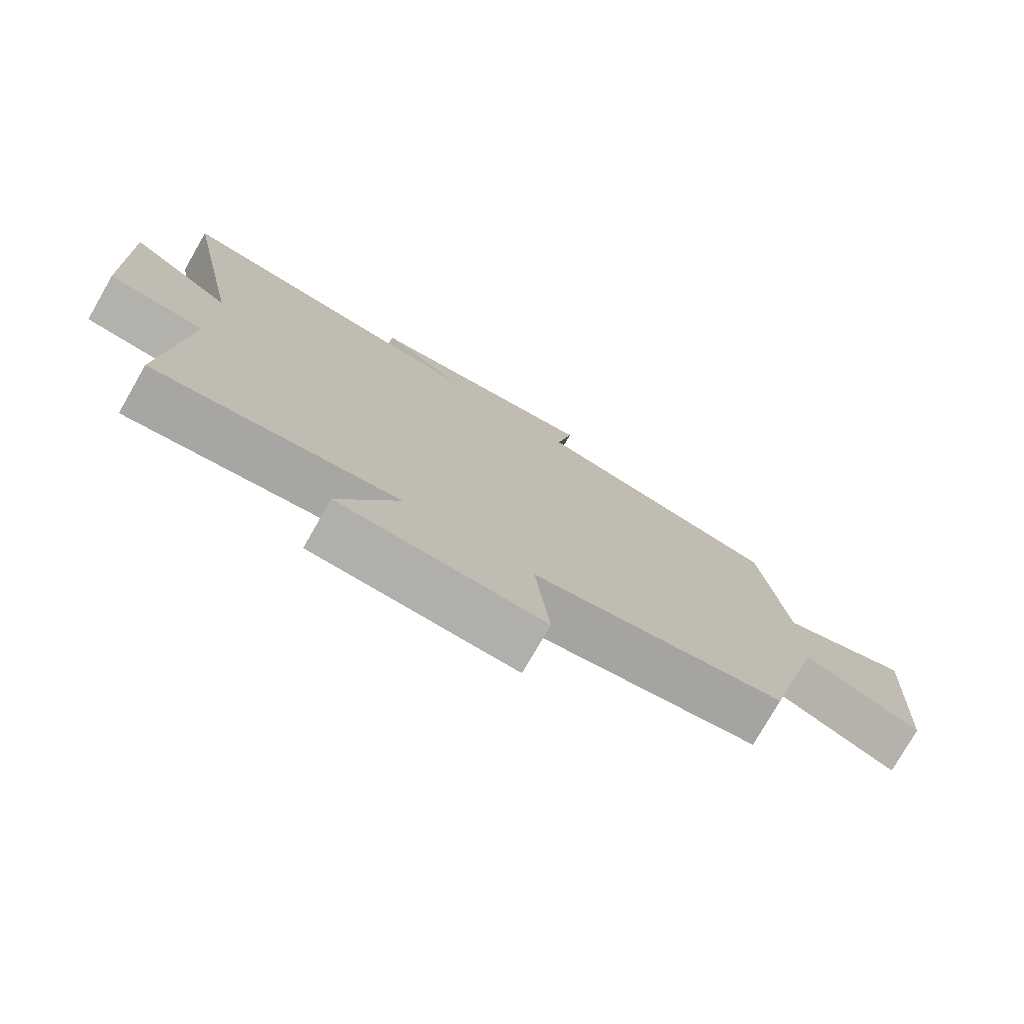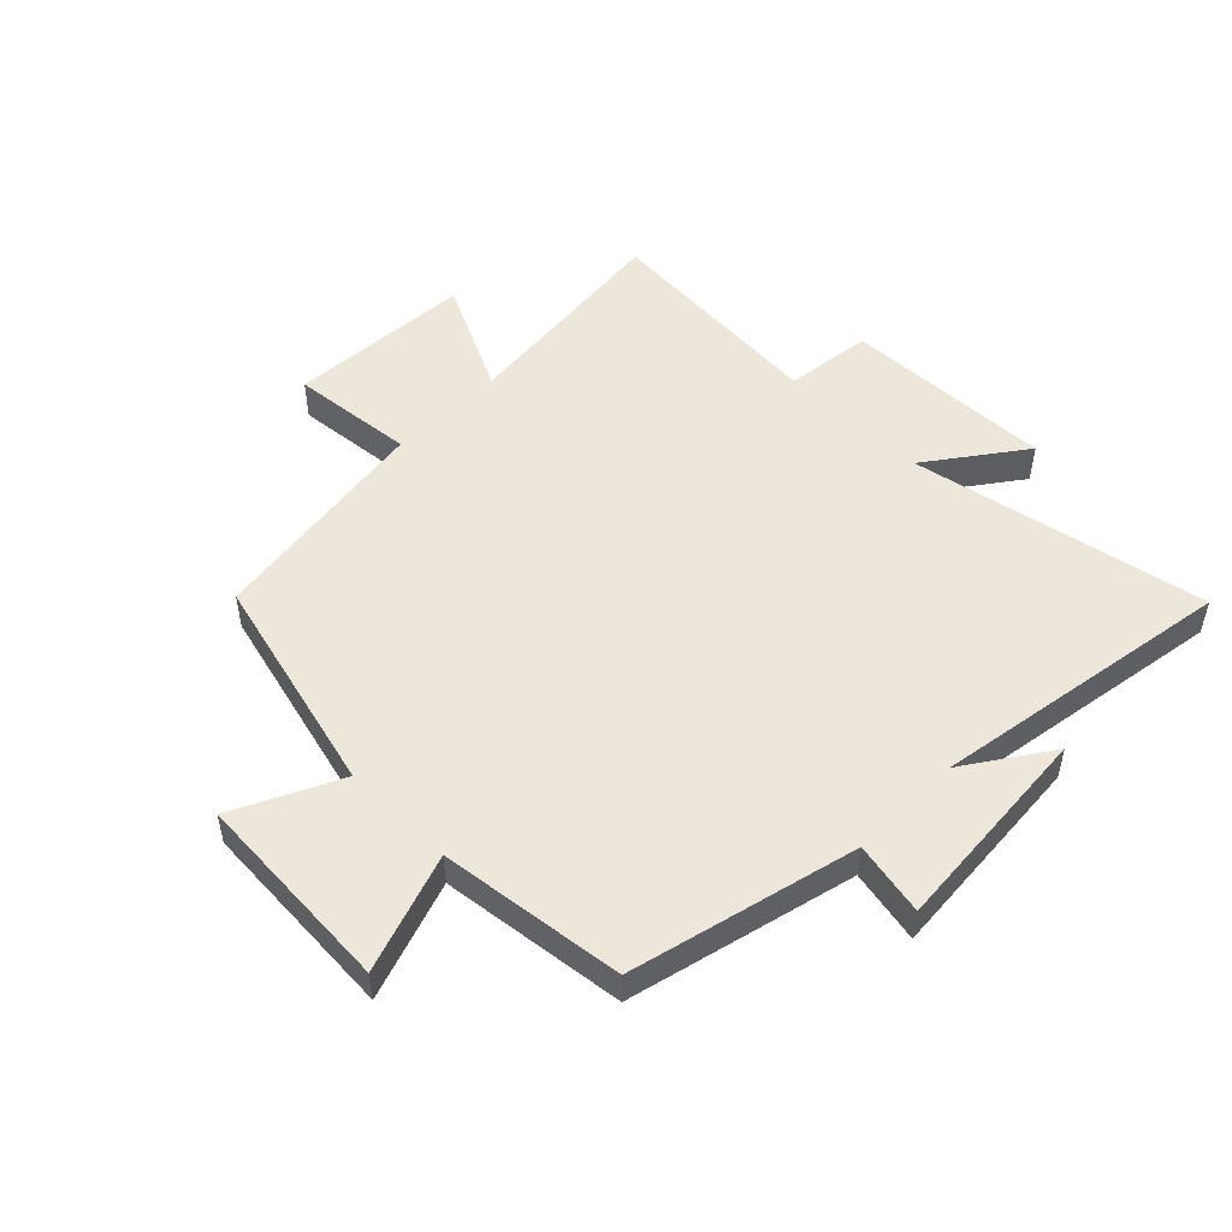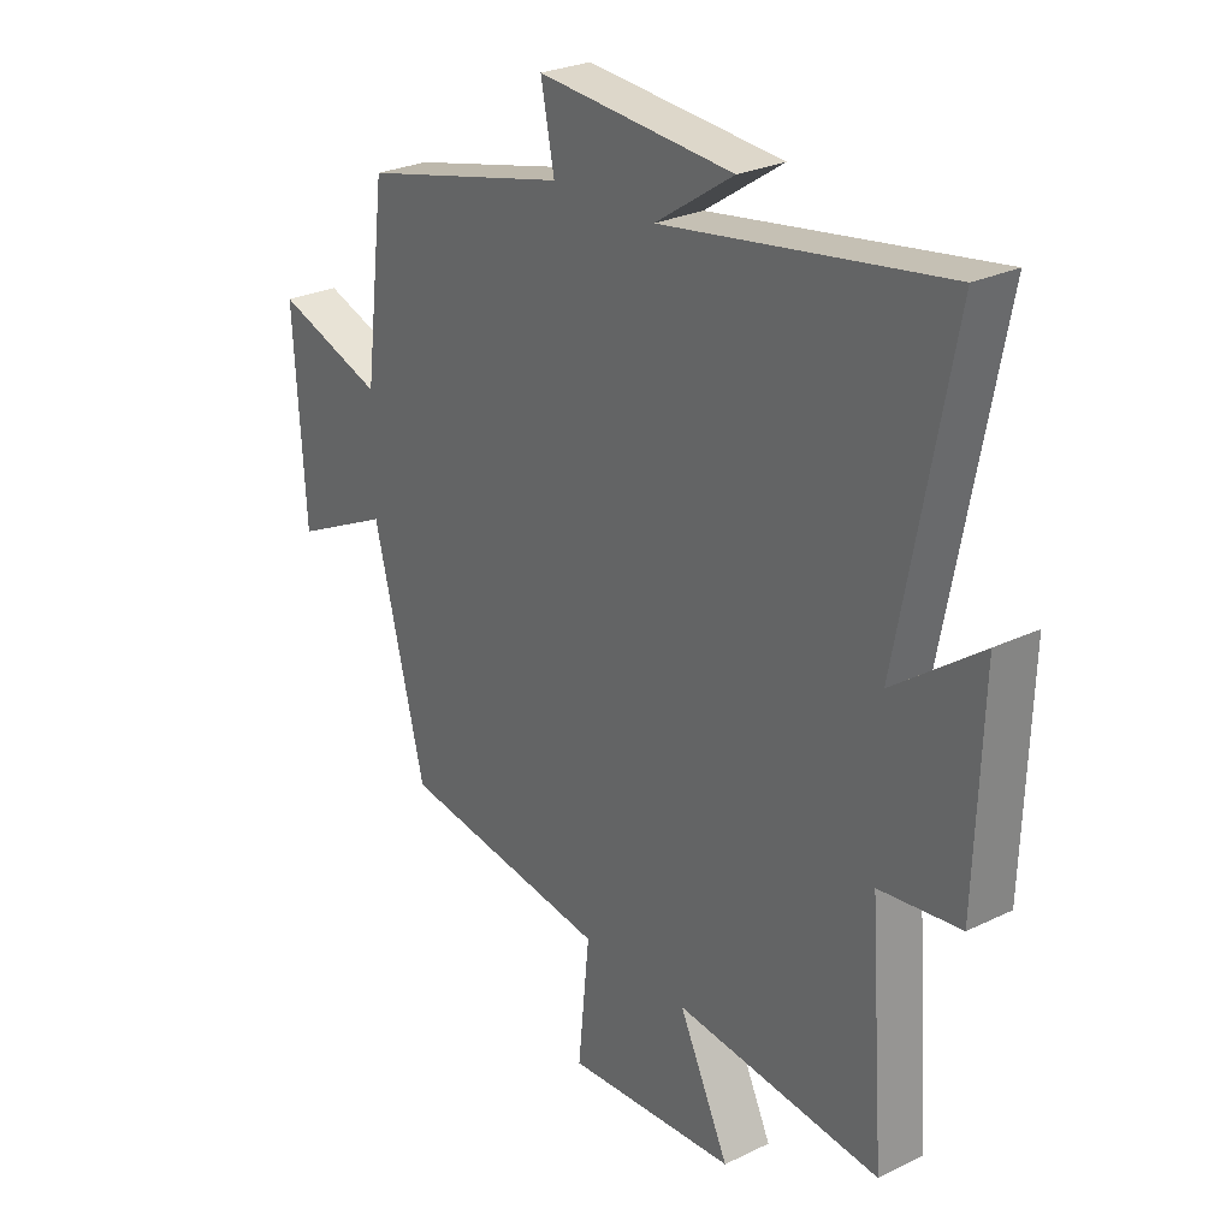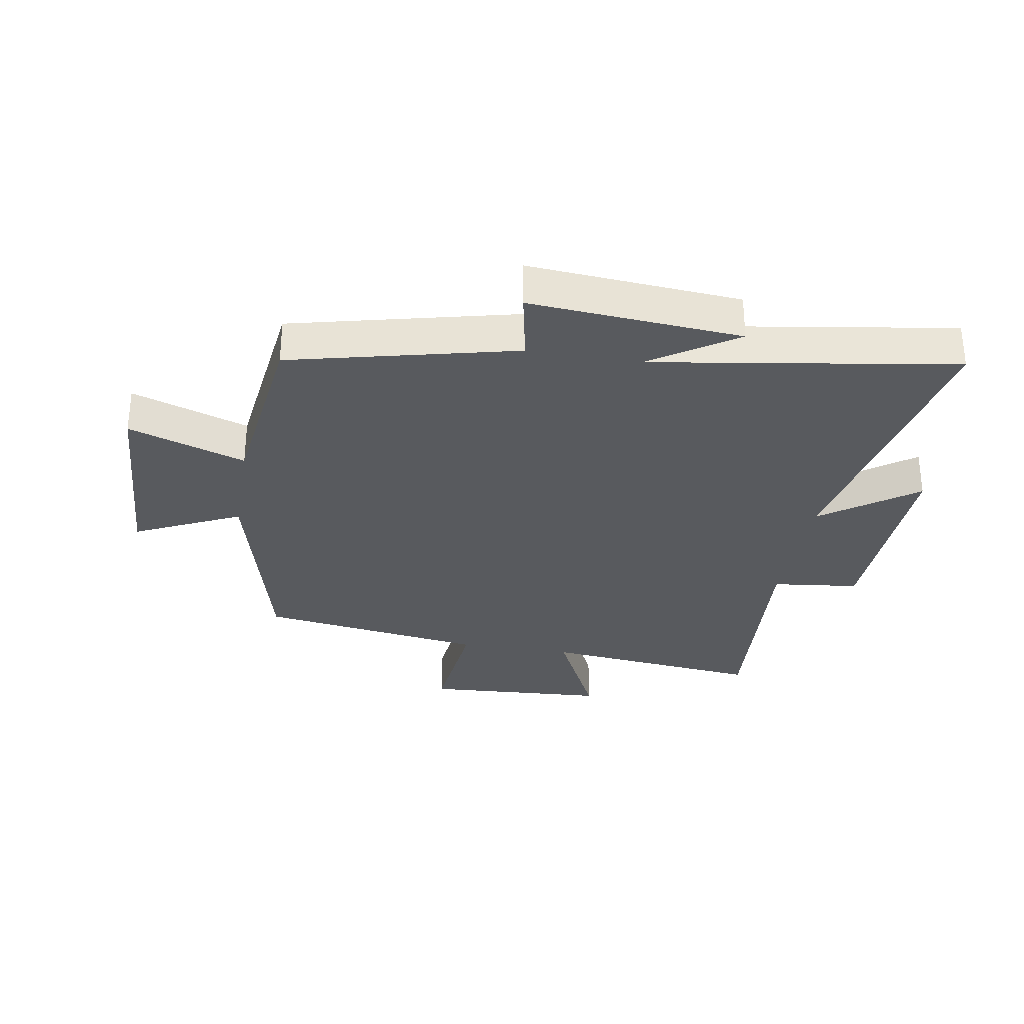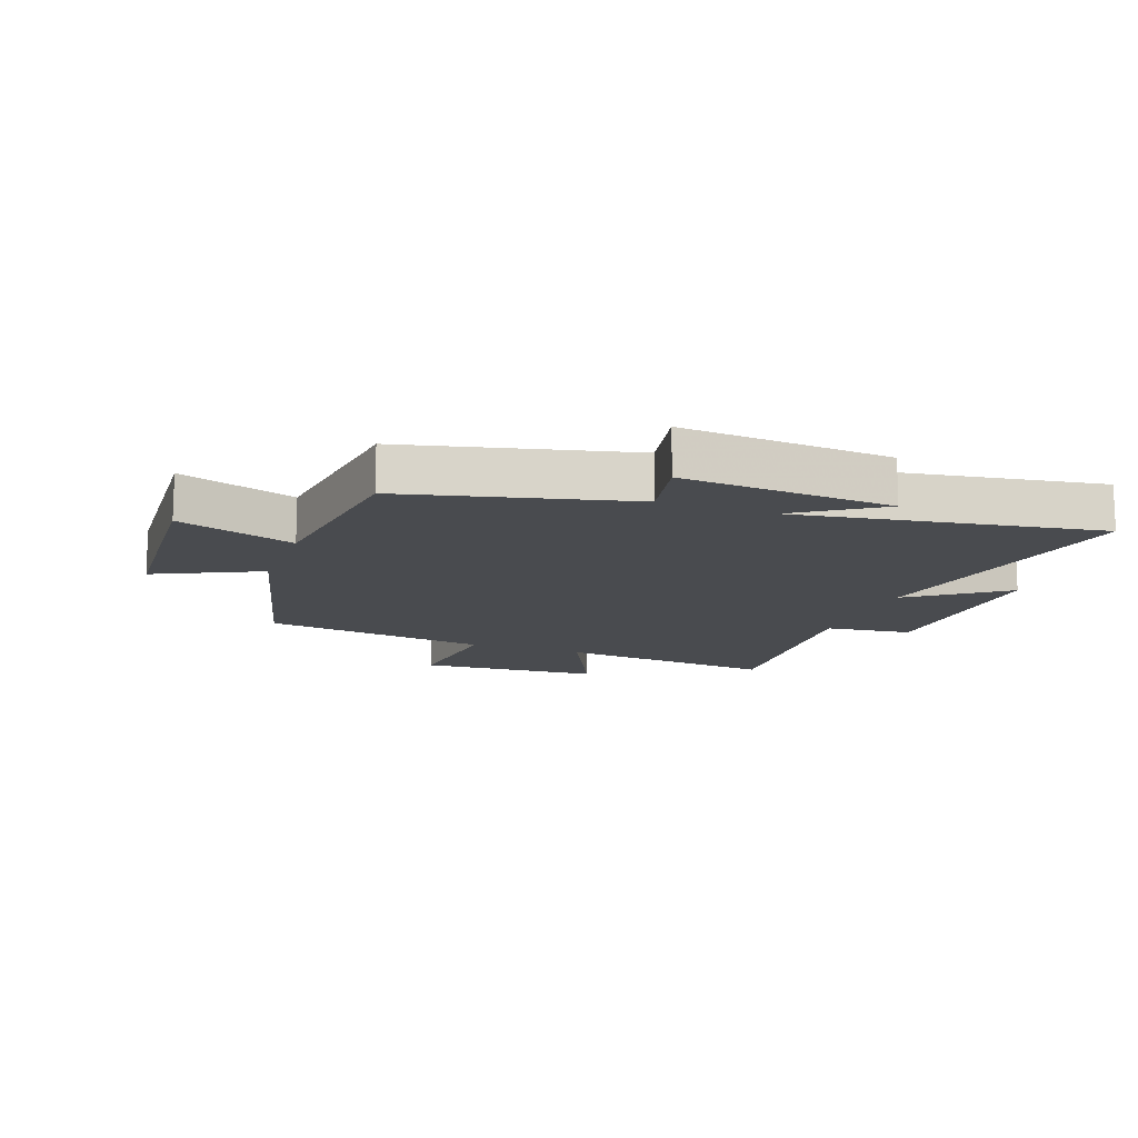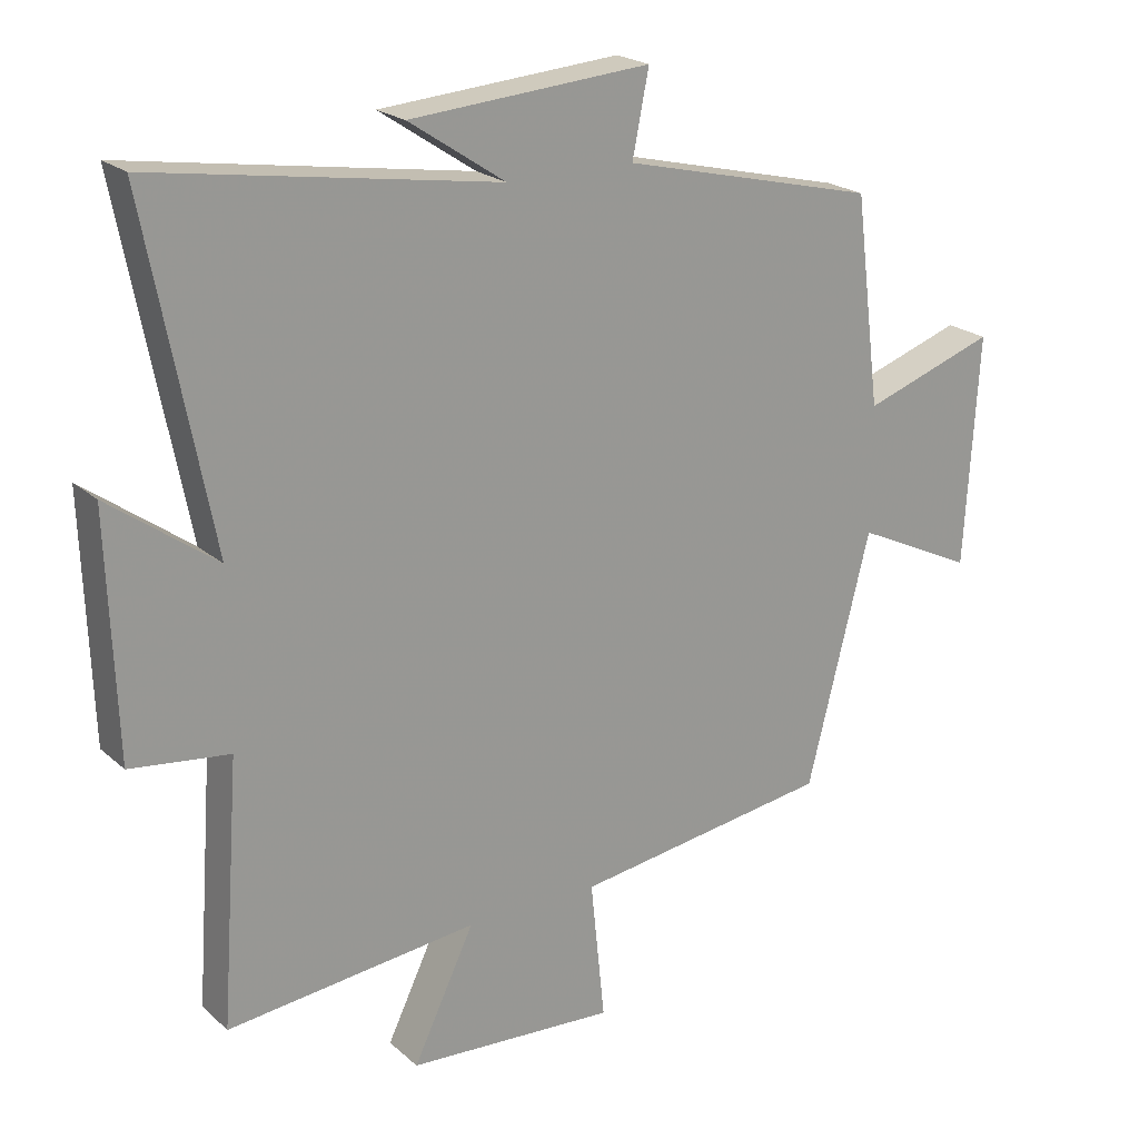
<metadata>
{"format":"obj","ext":"obj","renderer":"f3d","projection":"perspective","resolution":1024,"background":"white","views":[{"elev":-77.0,"azim":150.1,"up":"+Z"},{"elev":51.0,"azim":-45.1,"up":"+Y"},{"elev":26.7,"azim":52.7,"up":"+Z"},{"elev":-30.8,"azim":-9.6,"up":"+Y"},{"elev":-13.7,"azim":-19.9,"up":"+Y"},{"elev":21.4,"azim":146.3,"up":"+Z"}]}
</metadata>
<code>
v 0.595 0.07 0.578
v 0.5 0.07 0.09
v 0.656 0.07 0.203
v 0.644 0.07 -0.143
v 0.5 0.07 -0.16
v 0.527 0.07 -0.54
v 0.162 0.07 -0.5
v 0.251 0.07 -0.686
v -0.053 0.07 -0.704
v -0.032 0.07 -0.5
v -0.408 0.07 -0.444
v -0.5 0.07 -0.079
v -0.674 0.07 -0.162
v -0.694 0.07 0.174
v -0.5 0.07 0.107
v -0.462 0.07 0.411
v -0.09 0.07 0.5
v -0.114 0.07 0.621
v 0.236 0.07 0.593
v 0.096 0.07 0.5
v 0.595 0 0.578
v 0.5 0 0.09
v 0.656 0 0.203
v 0.644 0 -0.143
v 0.5 0 -0.16
v 0.527 0 -0.54
v 0.162 0 -0.5
v 0.251 0 -0.686
v -0.053 0 -0.704
v -0.032 0 -0.5
v -0.408 0 -0.444
v -0.5 0 -0.079
v -0.674 0 -0.162
v -0.694 0 0.174
v -0.5 0 0.107
v -0.462 0 0.411
v -0.09 0 0.5
v -0.114 0 0.621
v 0.236 0 0.593
v 0.096 0 0.5
f 17 18 19 20
f 15 16 17 20
f 15 20 1 2
f 12 13 14 15
f 12 15 2
f 11 12 2
f 10 11 2
f 7 8 9 10
f 7 10 2 3
f 5 6 7
f 5 7 3
f 3 4 5
f 40 39 38 37
f 40 37 36 35
f 22 21 40 35
f 35 34 33 32
f 22 35 32
f 22 32 31
f 22 31 30
f 30 29 28 27
f 23 22 30 27
f 27 26 25
f 23 27 25
f 25 24 23
f 1 21 22 2
f 2 22 23 3
f 3 23 24 4
f 4 24 25 5
f 5 25 26 6
f 6 26 27 7
f 7 27 28 8
f 8 28 29 9
f 9 29 30 10
f 10 30 31 11
f 11 31 32 12
f 12 32 33 13
f 13 33 34 14
f 14 34 35 15
f 15 35 36 16
f 16 36 37 17
f 17 37 38 18
f 18 38 39 19
f 19 39 40 20
f 20 40 21 1

</code>
